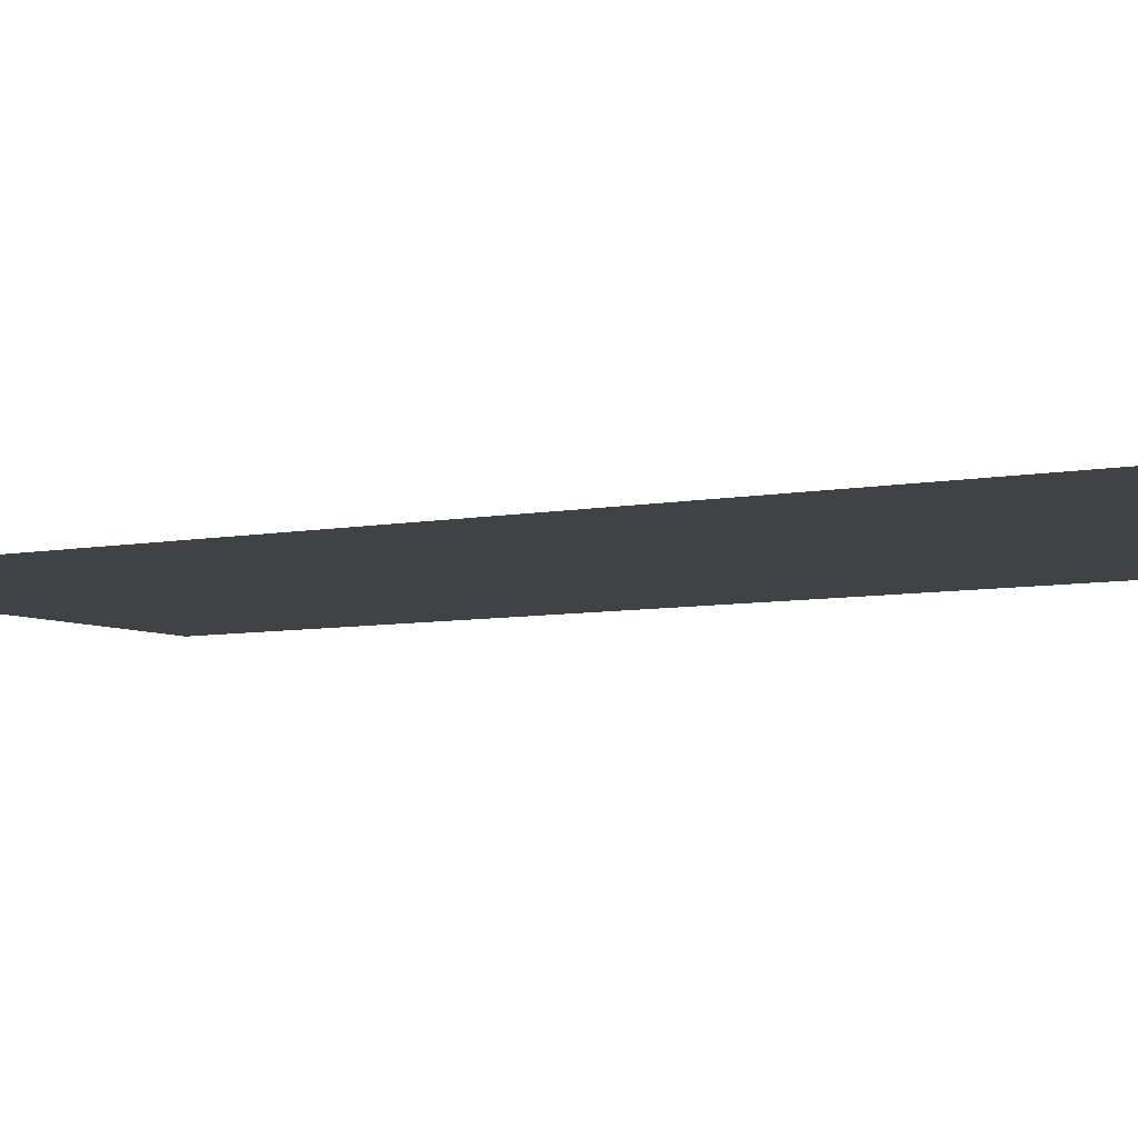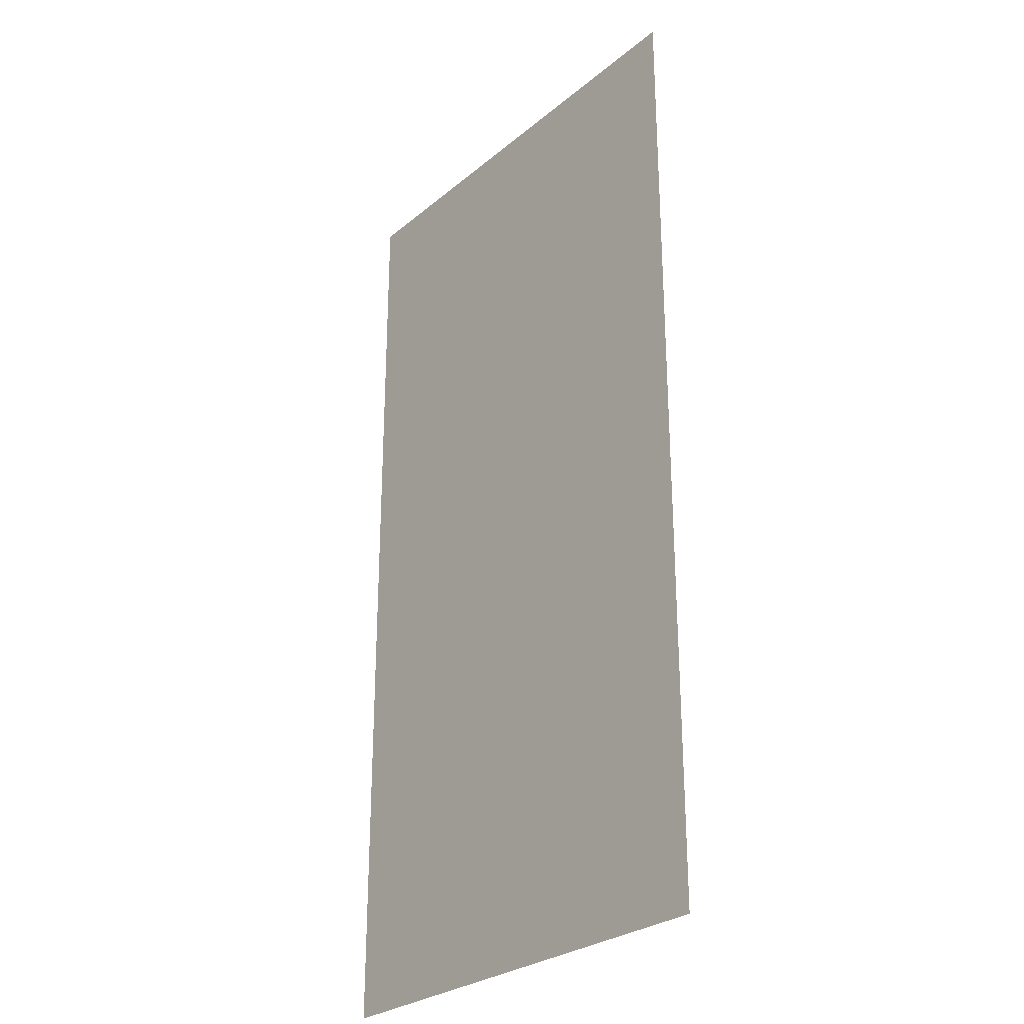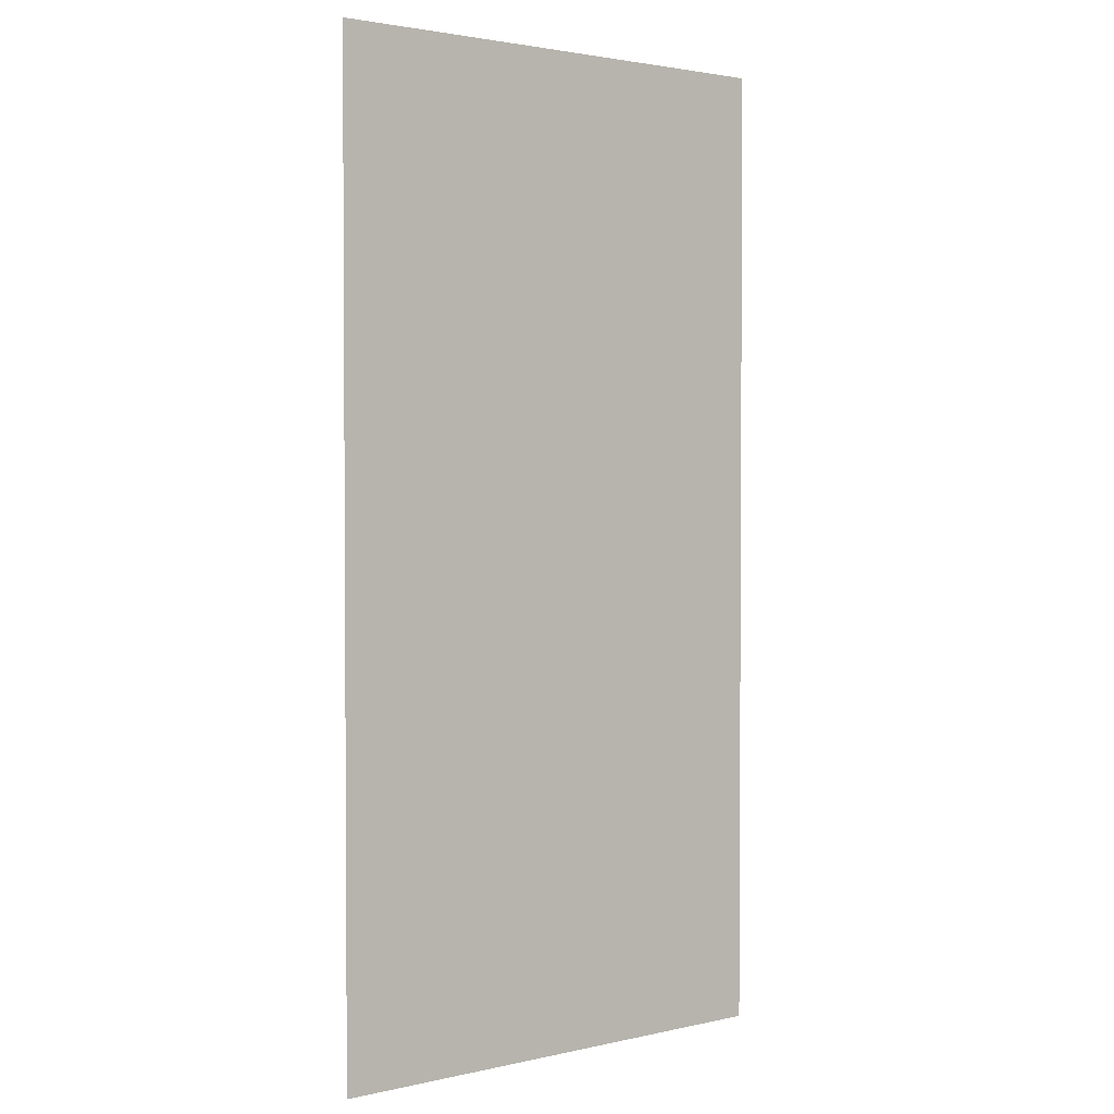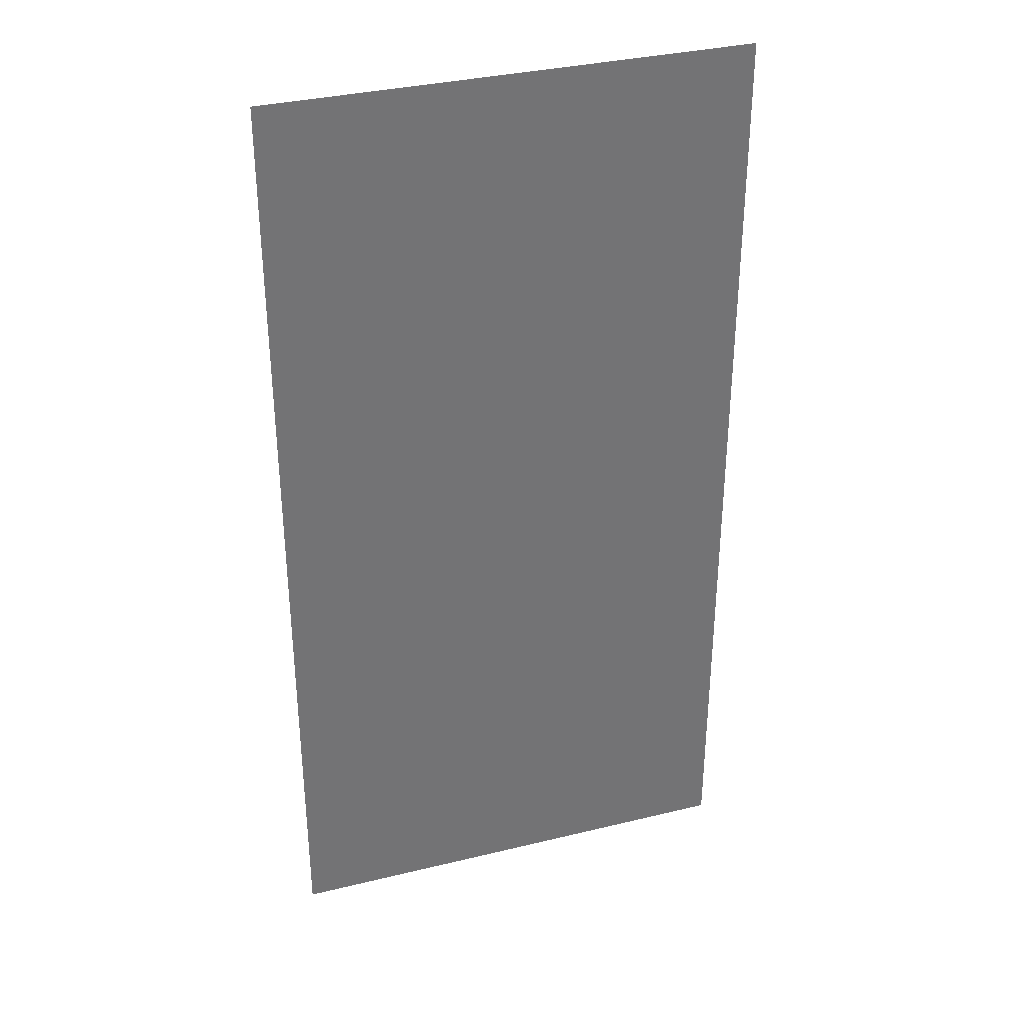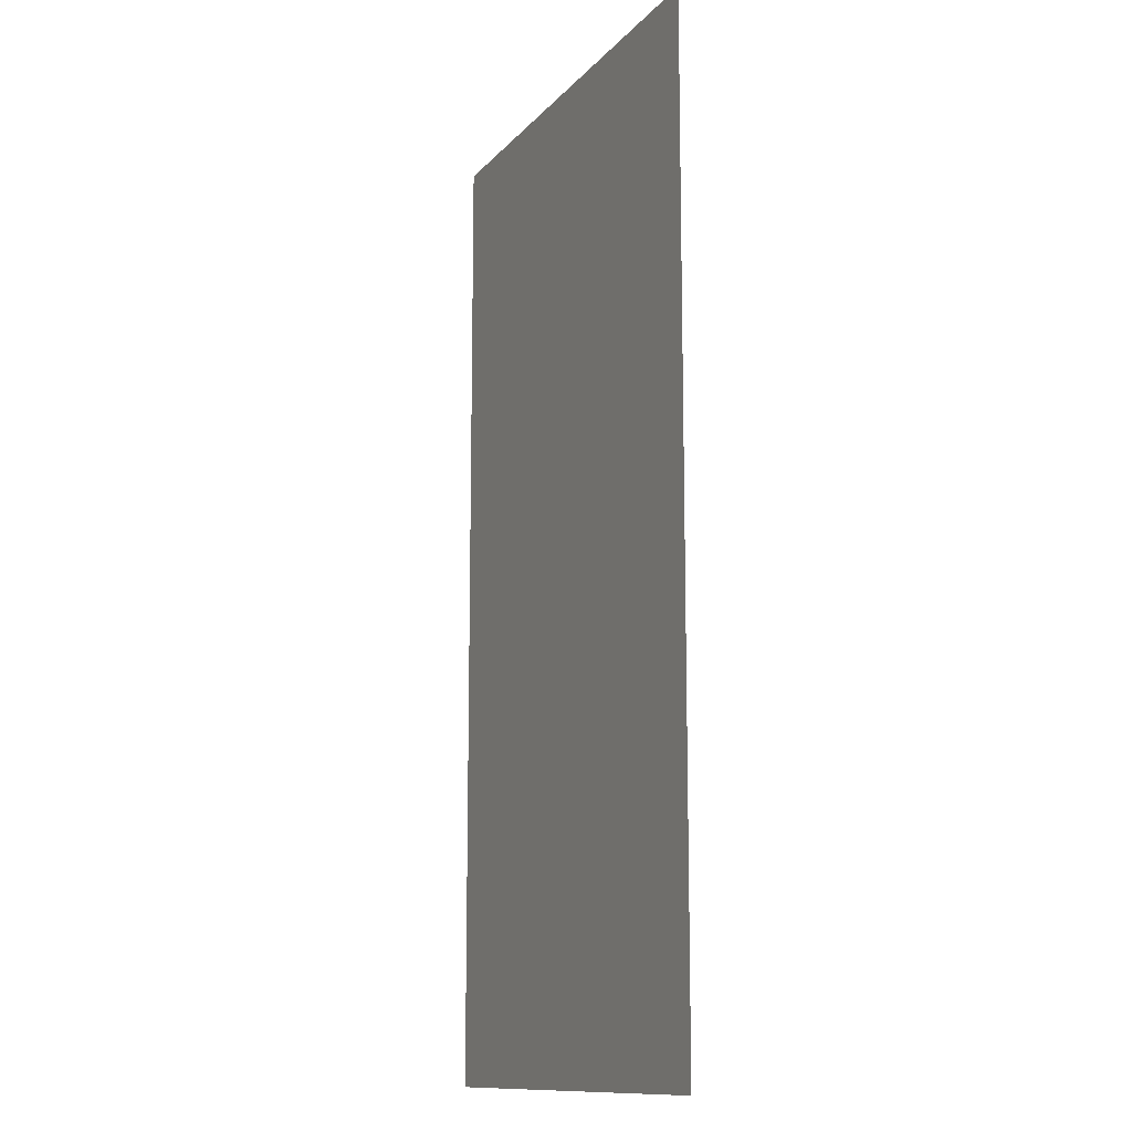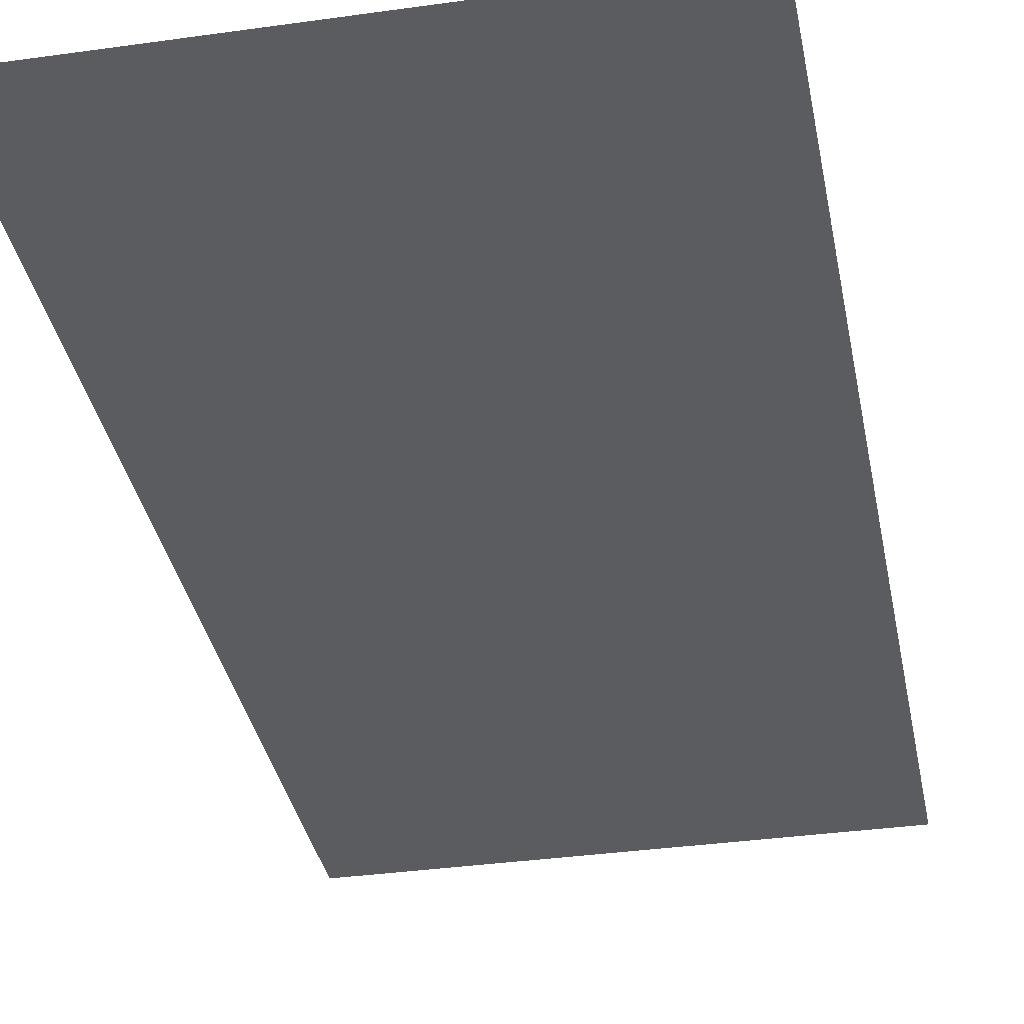
<metadata>
{"format":"obj","ext":"obj","renderer":"f3d","projection":"perspective","resolution":1024,"background":"white","views":[{"elev":-6.2,"azim":-58.1,"up":"+Z"},{"elev":-27.5,"azim":-128.7,"up":"+Y"},{"elev":2.3,"azim":141.6,"up":"+Y"},{"elev":34.5,"azim":161.9,"up":"+Y"},{"elev":-12.4,"azim":65.4,"up":"+Y"},{"elev":-34.8,"azim":-169.3,"up":"+Z"}]}
</metadata>
<code>
v -1024 -670 0
v -1280 -670 0
v -1280 -158 0
v -1024 -158 0
g tiledTemplate_isometric_mesh_0010
f 1 2 3 4

</code>
